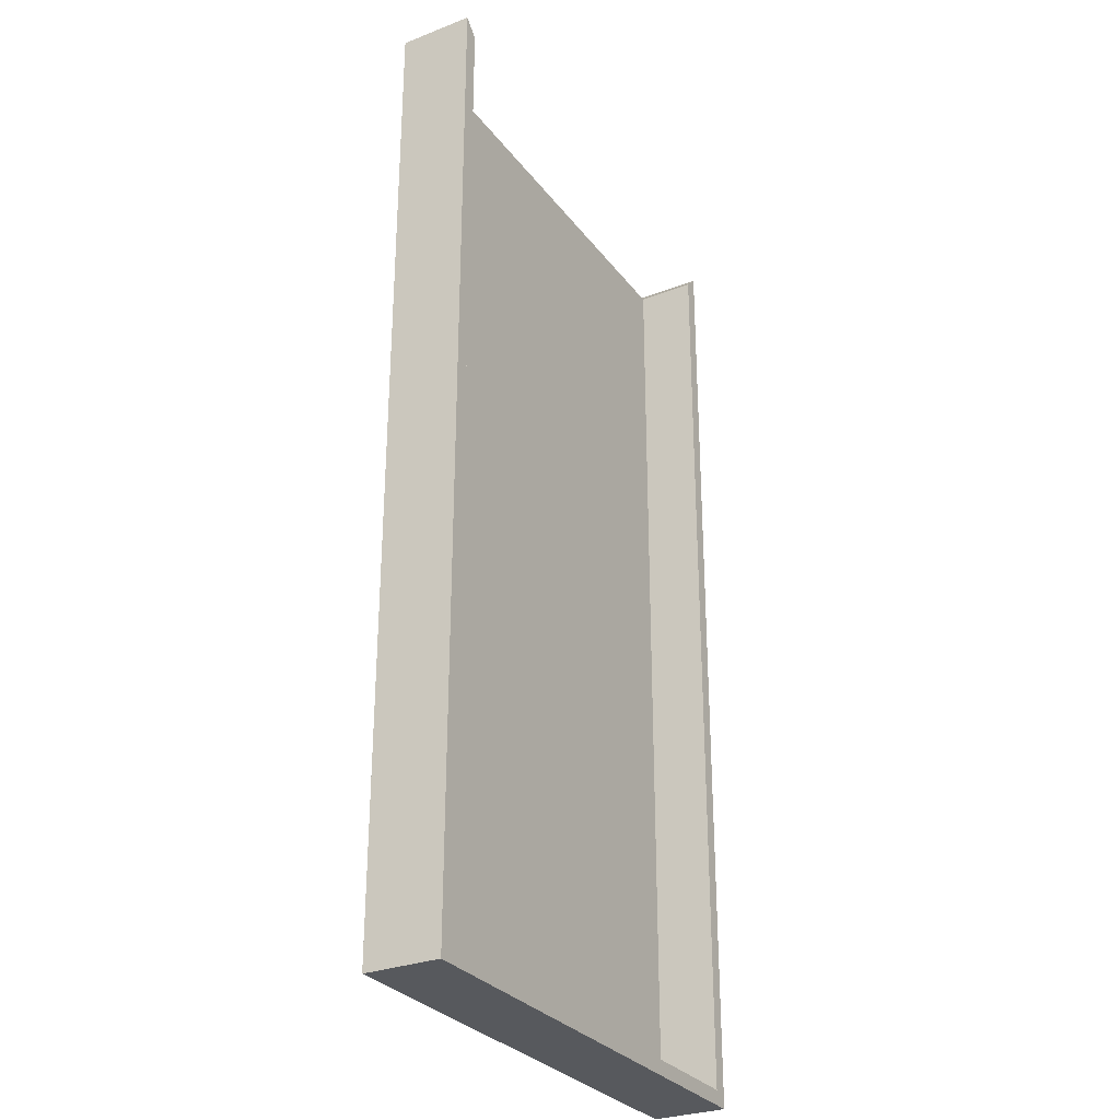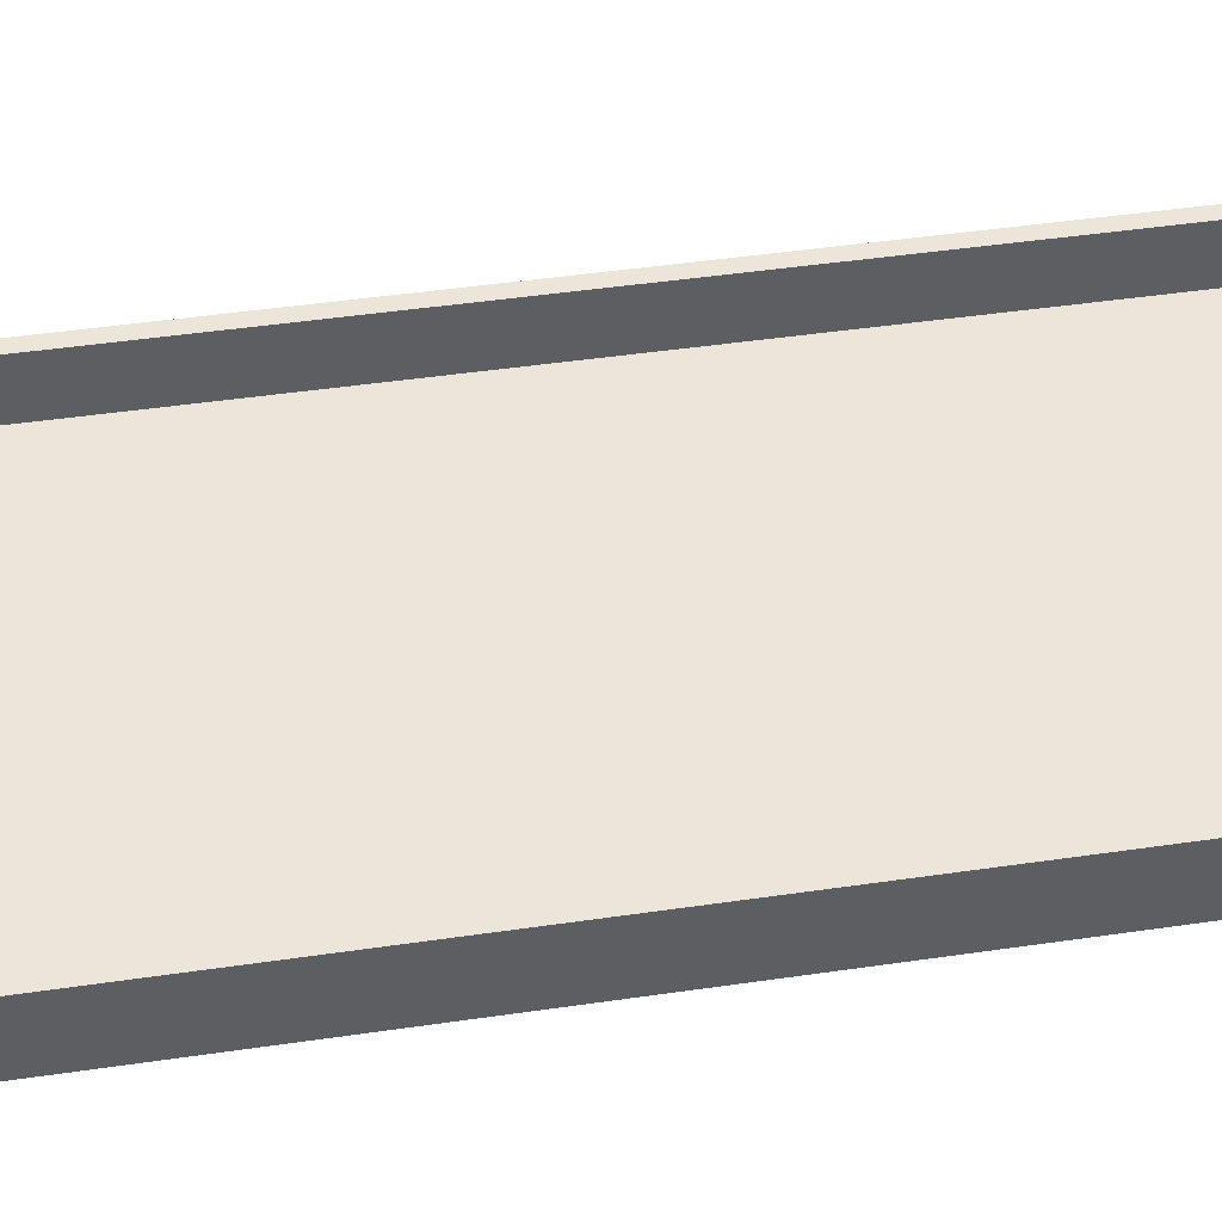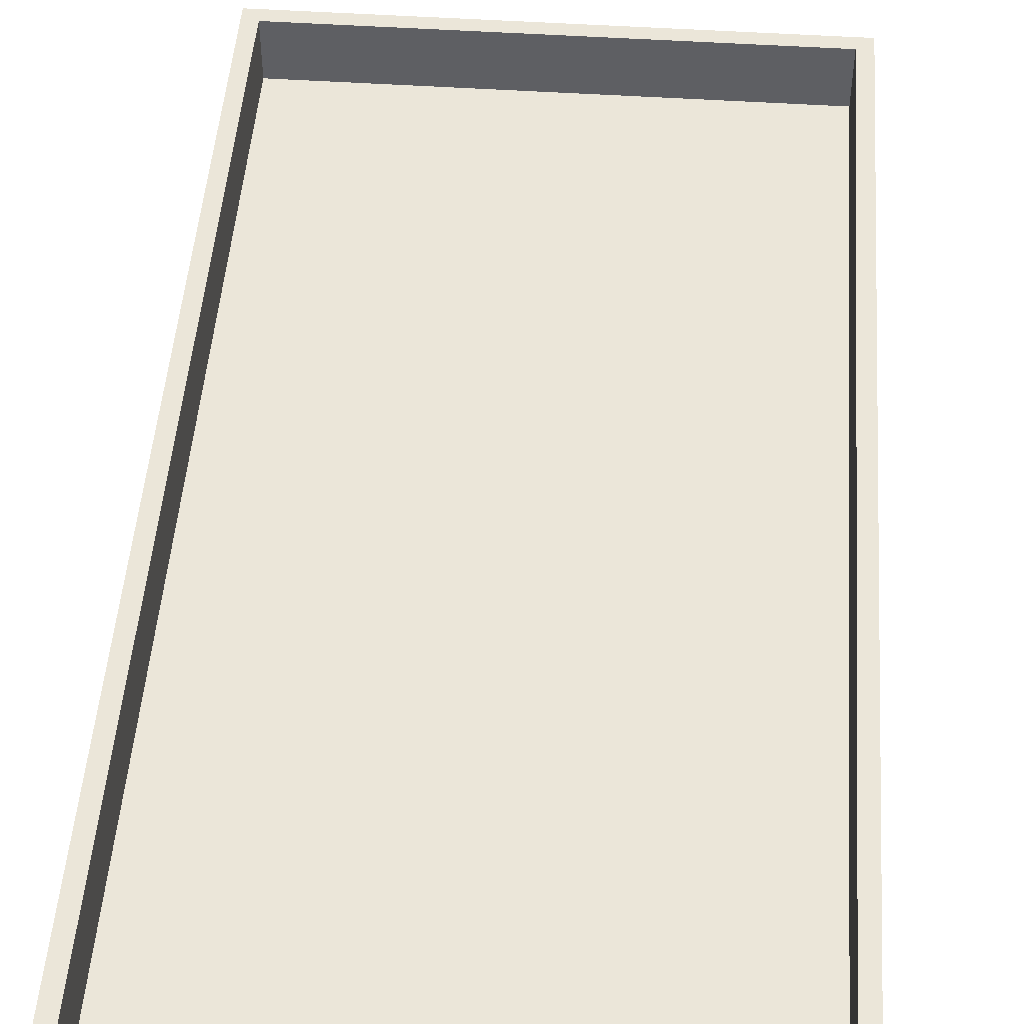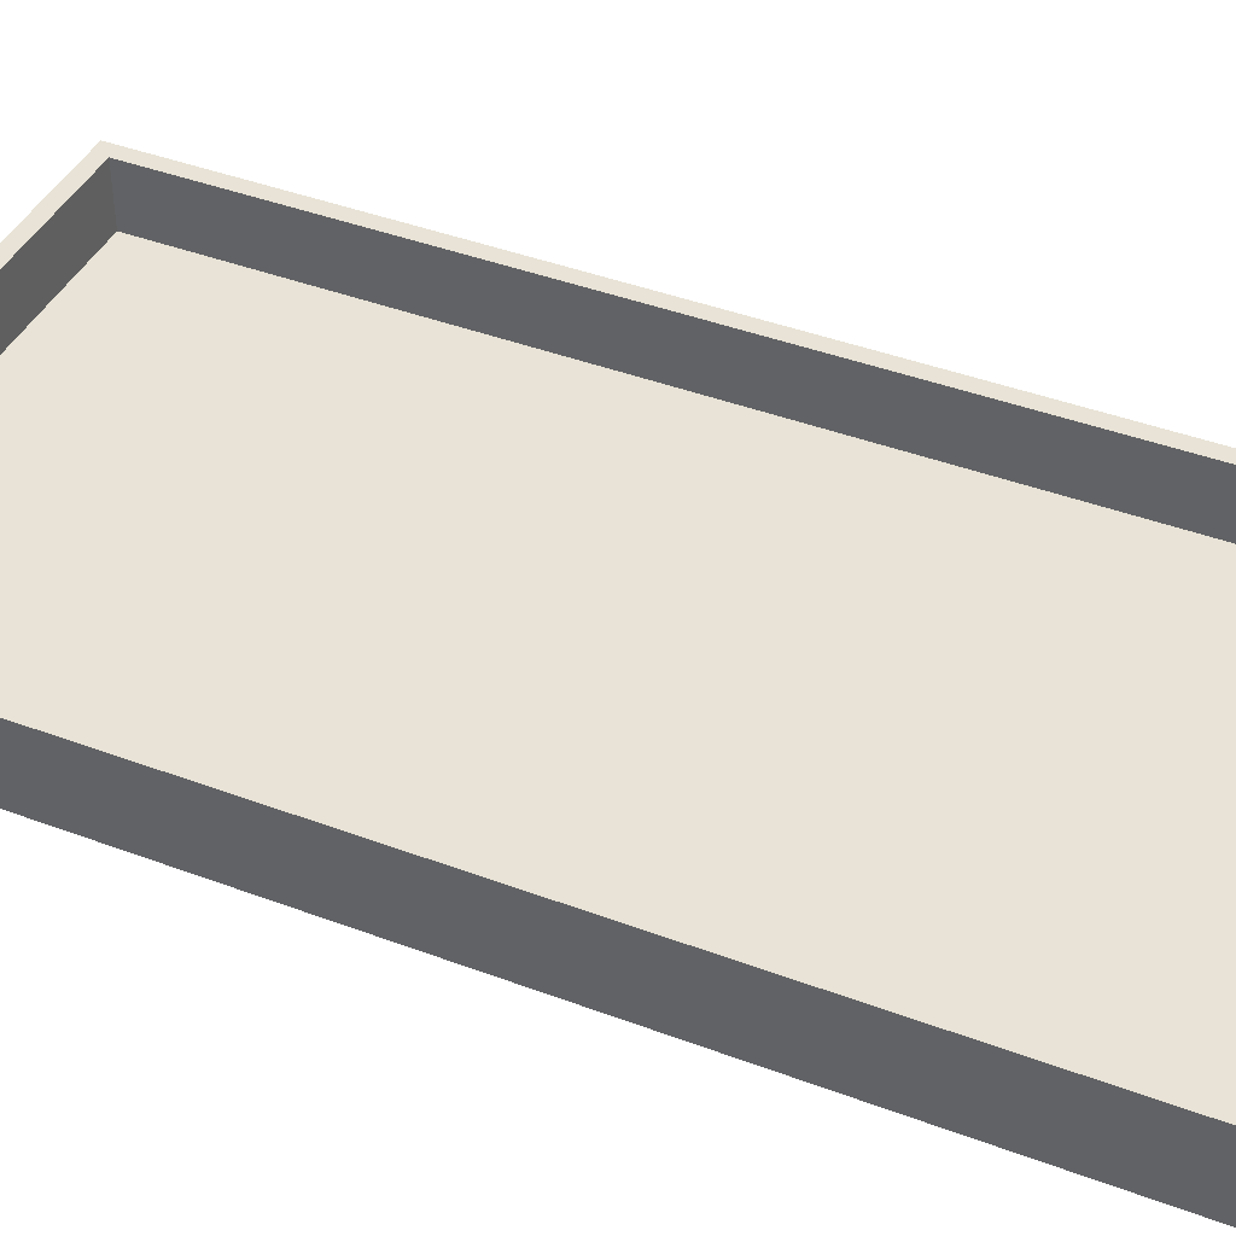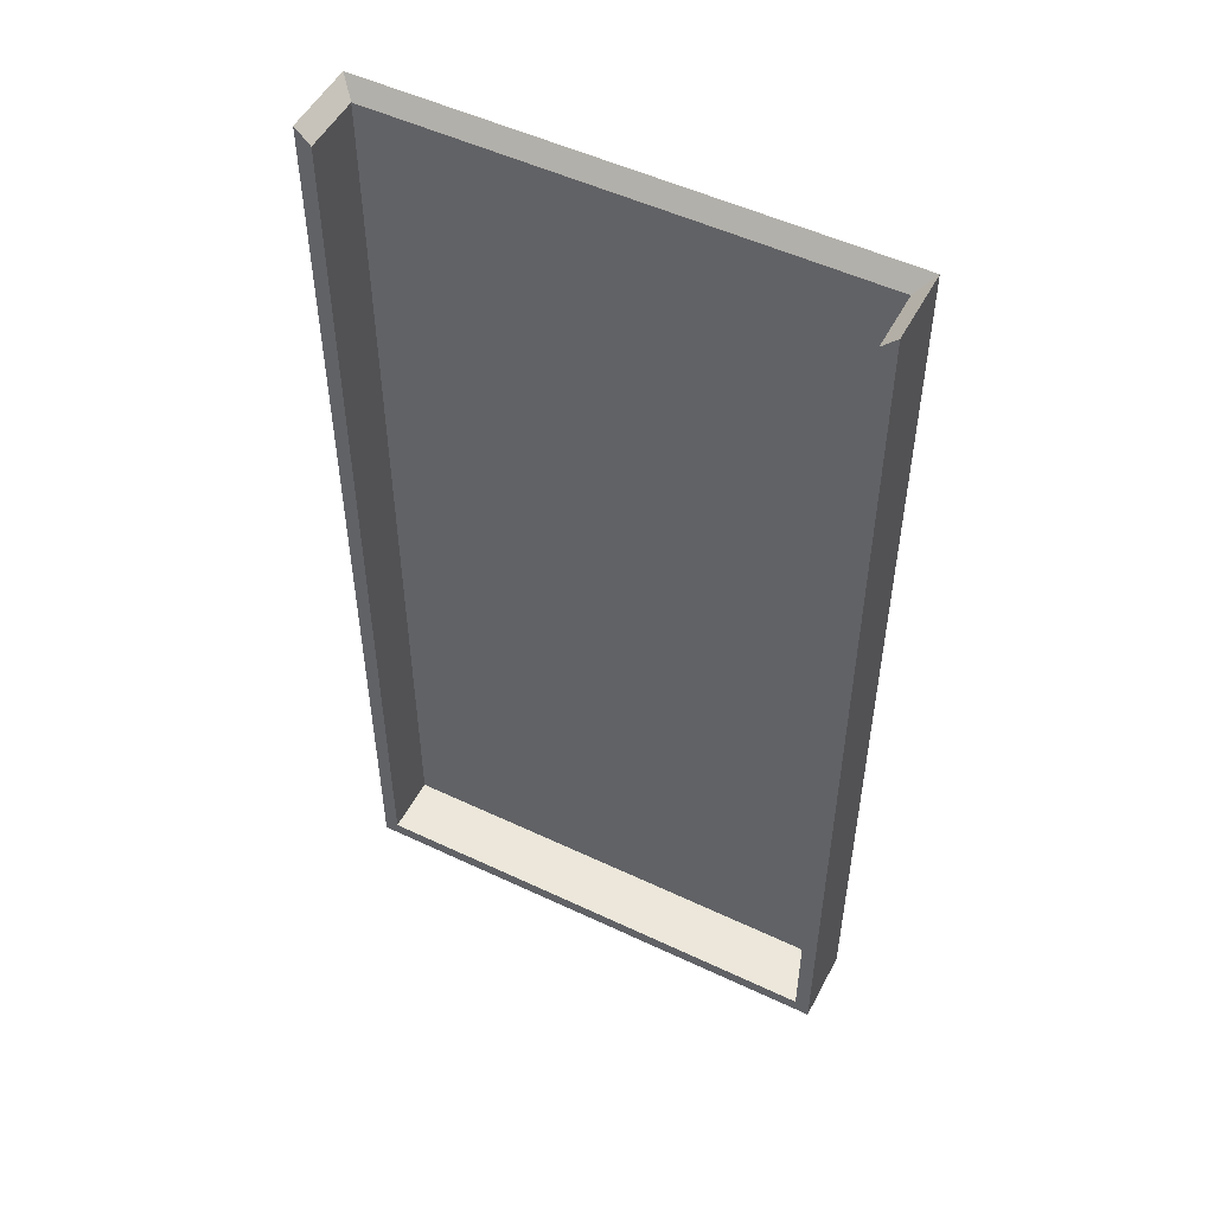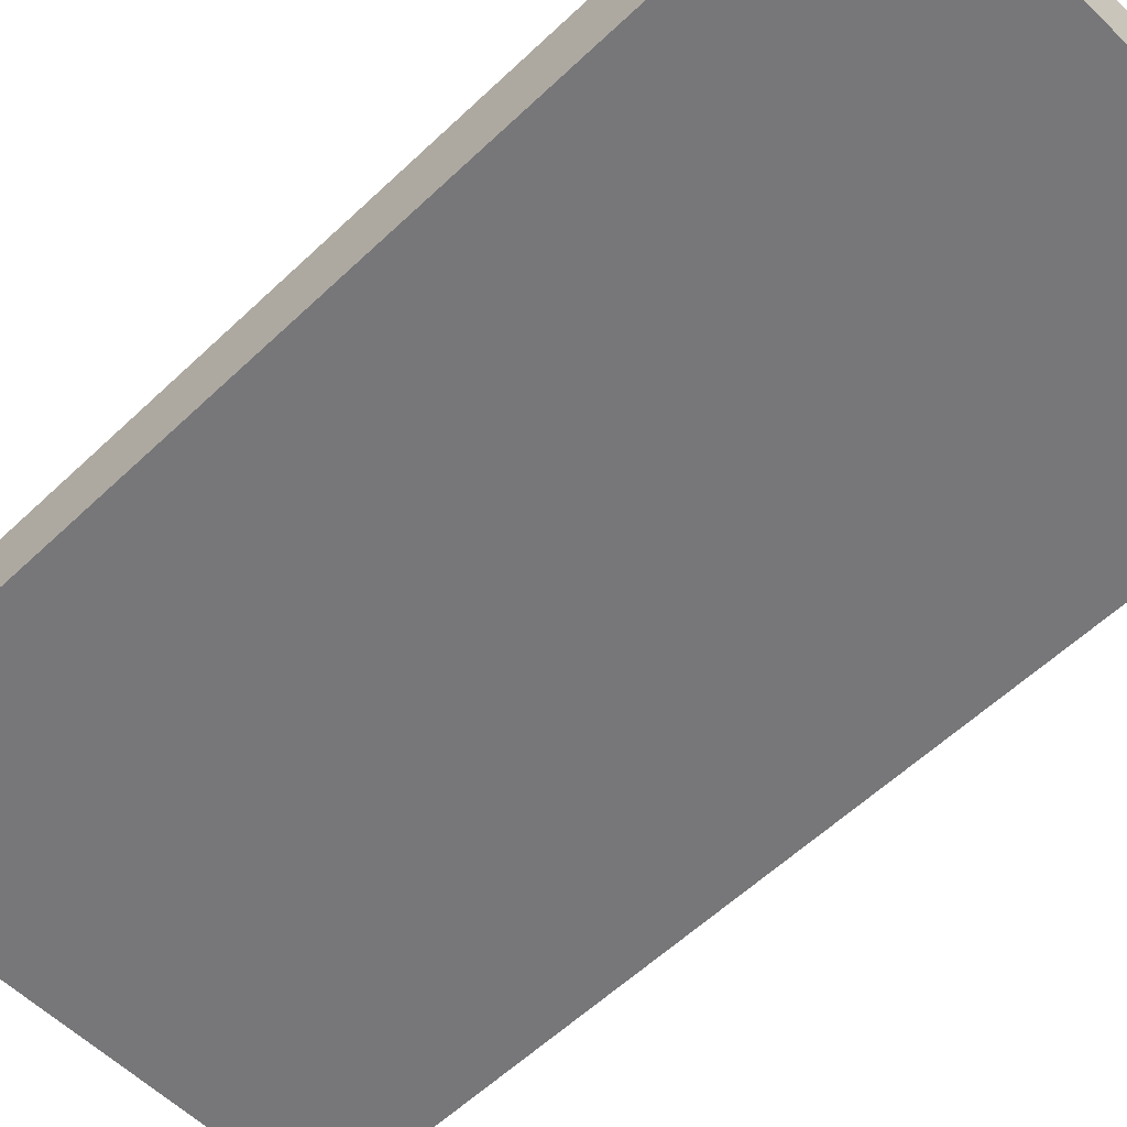
<metadata>
{"format":"obj","ext":"obj","renderer":"f3d","projection":"perspective","resolution":1024,"background":"white","views":[{"elev":-29.3,"azim":-60.3,"up":"+Y"},{"elev":47.3,"azim":-99.3,"up":"+Z"},{"elev":48.4,"azim":-175.8,"up":"+Z"},{"elev":41.8,"azim":114.4,"up":"+Z"},{"elev":51.4,"azim":27.2,"up":"+Y"},{"elev":-57.2,"azim":-45.3,"up":"+Z"}]}
</metadata>
<code>
o Board
v 0.17 0.66 -0.03
v 0.17 0 -0.03
v 0.16 0.65 0.02
v 0.16 0.01 0.02
v -0.17 0.66 -0.03
v -0.17 0 -0.03
v -0.16 0.65 0.02
v -0.16 0.01 0.02
v -0.17 0 0.02
v -0.17 0.66 0.02
v 0.17 0.66 0.02
v 0.17 0 0.02
v -0.16 0.01 -0.02
v -0.16 0.65 -0.02
v 0.16 0.65 -0.02
v 0.16 0.01 -0.02
f 1 14 15
f 4 13 8
f 10 6 9
f 2 9 6
f 1 12 2
f 5 2 6
f 7 9 8
f 4 11 3
f 10 14 5
f 8 12 4
f 15 13 16
f 3 16 4
f 15 11 1
f 8 14 7
f 1 5 14
f 4 16 13
f 10 5 6
f 2 12 9
f 1 11 12
f 5 1 2
f 7 10 9
f 4 12 11
f 10 7 14
f 8 9 12
f 15 14 13
f 3 15 16
f 15 3 11
f 8 13 14

</code>
